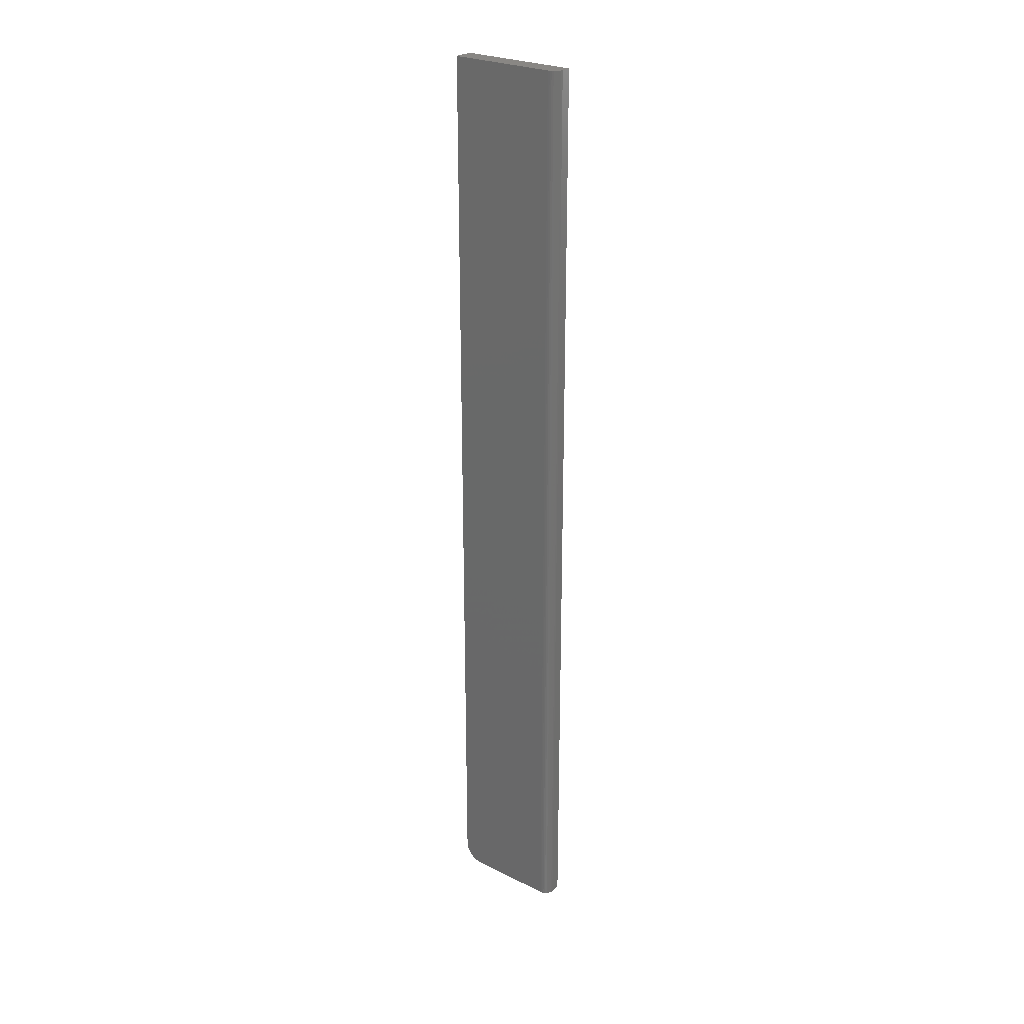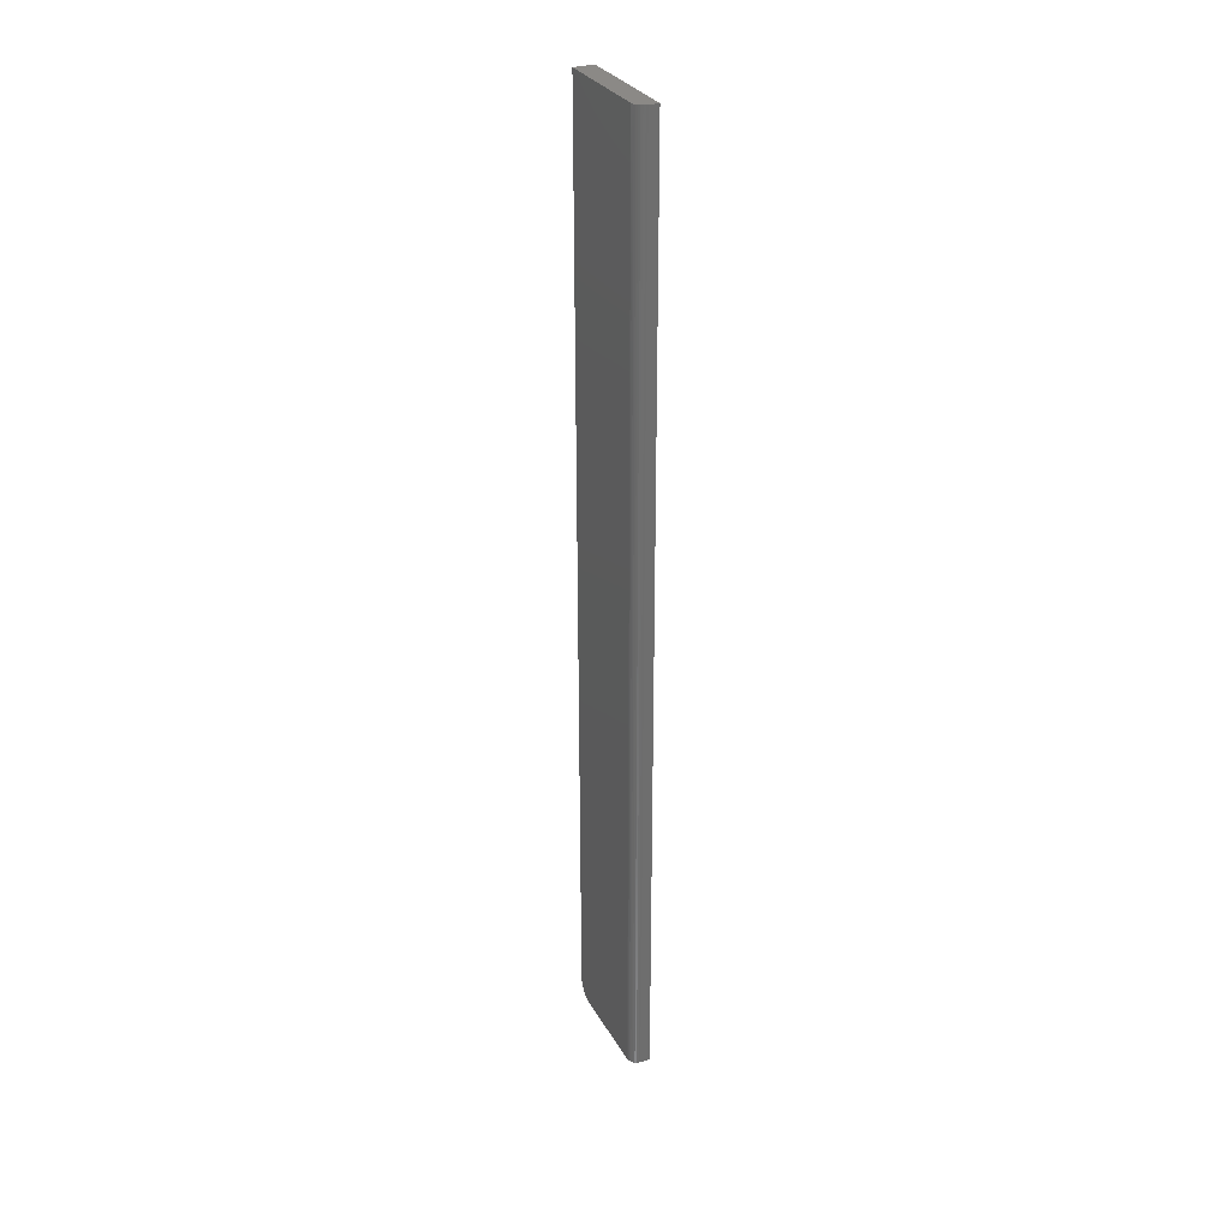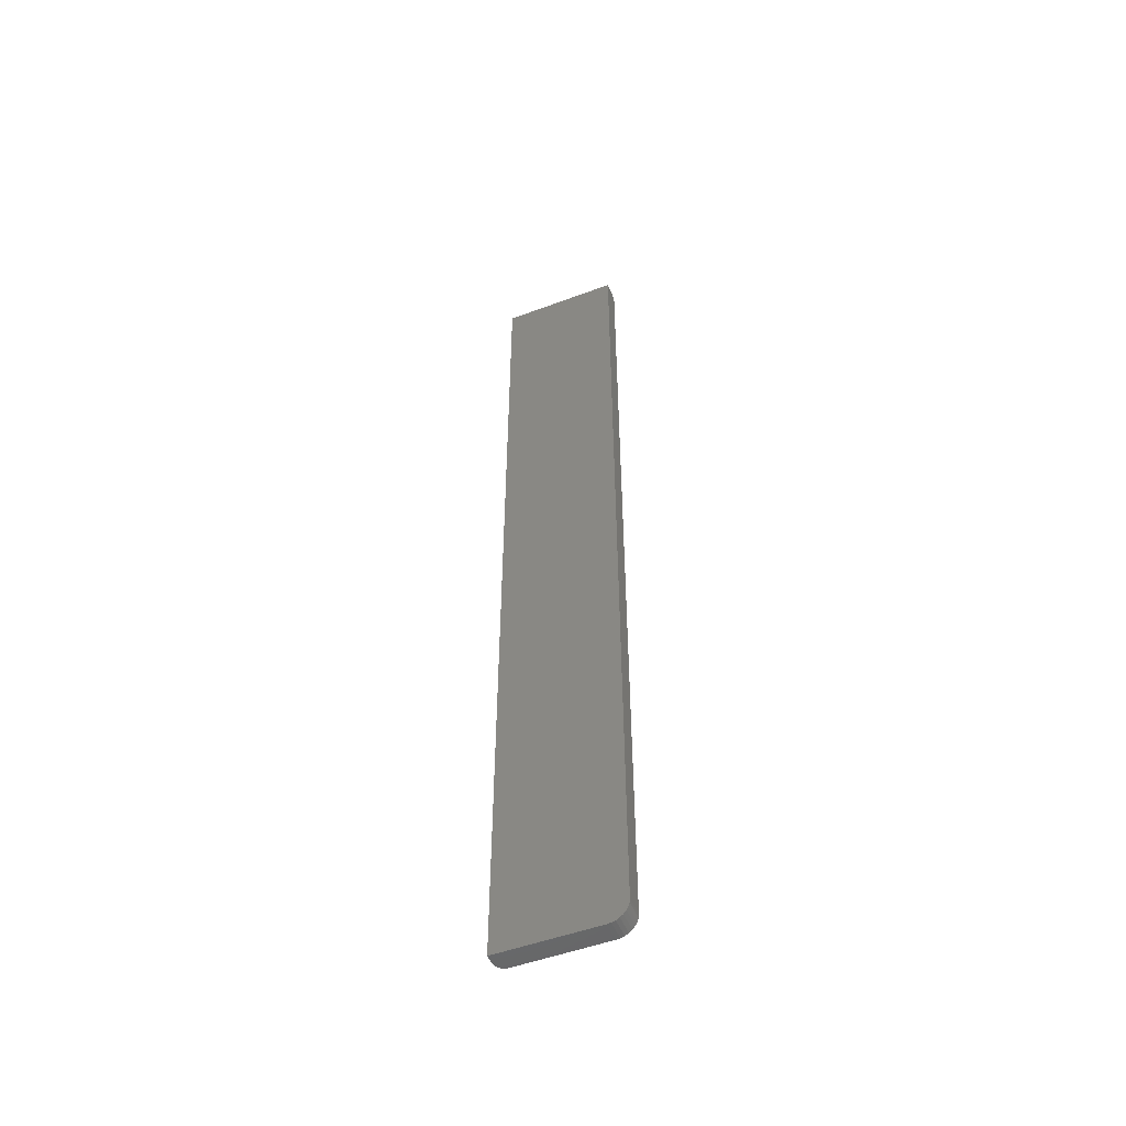
<metadata>
{"format":"stl","ext":"stl","renderer":"f3d","projection":"perspective","resolution":1024,"background":"white","views":[{"elev":25.9,"azim":128.1,"up":"+Z"},{"elev":29.9,"azim":155.3,"up":"+Z"},{"elev":-51.3,"azim":-68.0,"up":"+Z"}]}
</metadata>
<code>
# stl→obj: 40 verts, 76 faces
v 0.01562 0.08692 0.75
v 0.01562 4.592e-17 0.75
v 0.01562 9.568e-19 0.01562
v 0.01562 0.0003002 0.01258
v 0.01562 0.001189 0.009646
v 0.01562 0.01258 0.0003002
v 0.01562 0.01562 -9.568e-19
v 0.01562 0.002633 0.006944
v 0.01562 0.004576 0.004576
v 0.01562 0.006944 0.002633
v 0.01562 0.009646 0.001189
v 0.01562 0.08692 -5.323e-18
v 0 0.01562 -9.568e-19
v 0.01547 0.08845 -5.416e-18
v 0.01215 0.09342 -5.72e-18
v 0.01334 0.09245 -5.661e-18
v 0.01431 0.09126 -5.588e-18
v 0.01503 0.08991 -5.506e-18
v 0 0.09474 -5.801e-18
v 0.007812 0.09474 -5.801e-18
v 0.009337 0.09459 -5.792e-18
v 0.0108 0.09414 -5.765e-18
v 0 9.568e-19 0.01562
v 0 4.592e-17 0.75
v 0 0.09474 0.75
v 0 0.001189 0.009646
v 0 0.0003002 0.01258
v 0 0.01258 0.0003002
v 0 0.009646 0.001189
v 0 0.006944 0.002633
v 0 0.004576 0.004576
v 0 0.002633 0.006944
v 0.01547 0.08845 0.75
v 0.01431 0.09126 0.75
v 0.01503 0.08991 0.75
v 0.01334 0.09245 0.75
v 0.01215 0.09342 0.75
v 0.0108 0.09414 0.75
v 0.009337 0.09459 0.75
v 0.007812 0.09474 0.75
f 1 2 3
f 3 4 5
f 6 7 5
f 6 5 8
f 6 8 9
f 6 9 10
f 6 10 11
f 7 12 5
f 5 12 1
f 5 1 3
f 13 12 7
f 14 15 16
f 14 16 17
f 14 17 18
f 19 15 14
f 19 14 12
f 19 12 13
f 15 19 20
f 15 20 21
f 15 21 22
f 23 24 25
f 26 27 23
f 28 29 30
f 28 30 31
f 28 31 32
f 28 32 26
f 28 26 13
f 23 25 26
f 26 25 19
f 26 19 13
f 2 24 3
f 3 24 23
f 13 7 28
f 28 7 6
f 28 6 29
f 29 6 11
f 29 11 30
f 30 11 10
f 30 10 31
f 31 10 9
f 31 9 32
f 32 9 8
f 32 8 26
f 26 8 5
f 26 5 27
f 27 5 4
f 27 4 23
f 23 4 3
f 1 33 34
f 34 33 35
f 24 2 1
f 24 1 34
f 24 34 36
f 24 36 37
f 24 37 38
f 24 38 39
f 24 39 40
f 24 40 25
f 20 19 40
f 40 19 25
f 20 40 21
f 21 40 39
f 21 39 22
f 22 39 38
f 22 38 15
f 15 38 37
f 15 37 16
f 16 37 36
f 16 36 17
f 17 36 34
f 17 34 18
f 18 34 35
f 18 35 14
f 14 35 33
f 14 33 12
f 12 33 1

</code>
